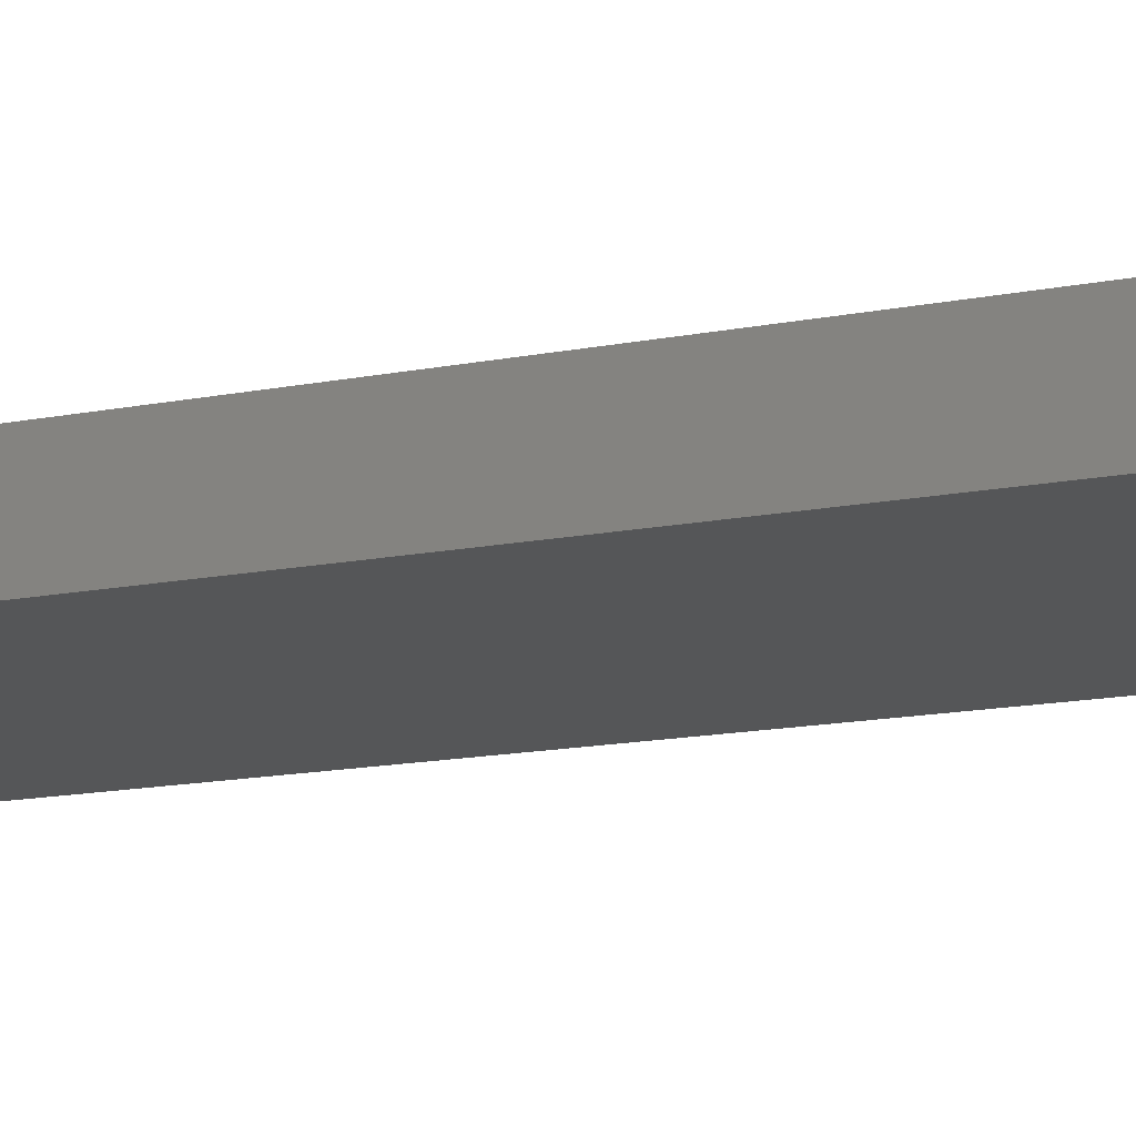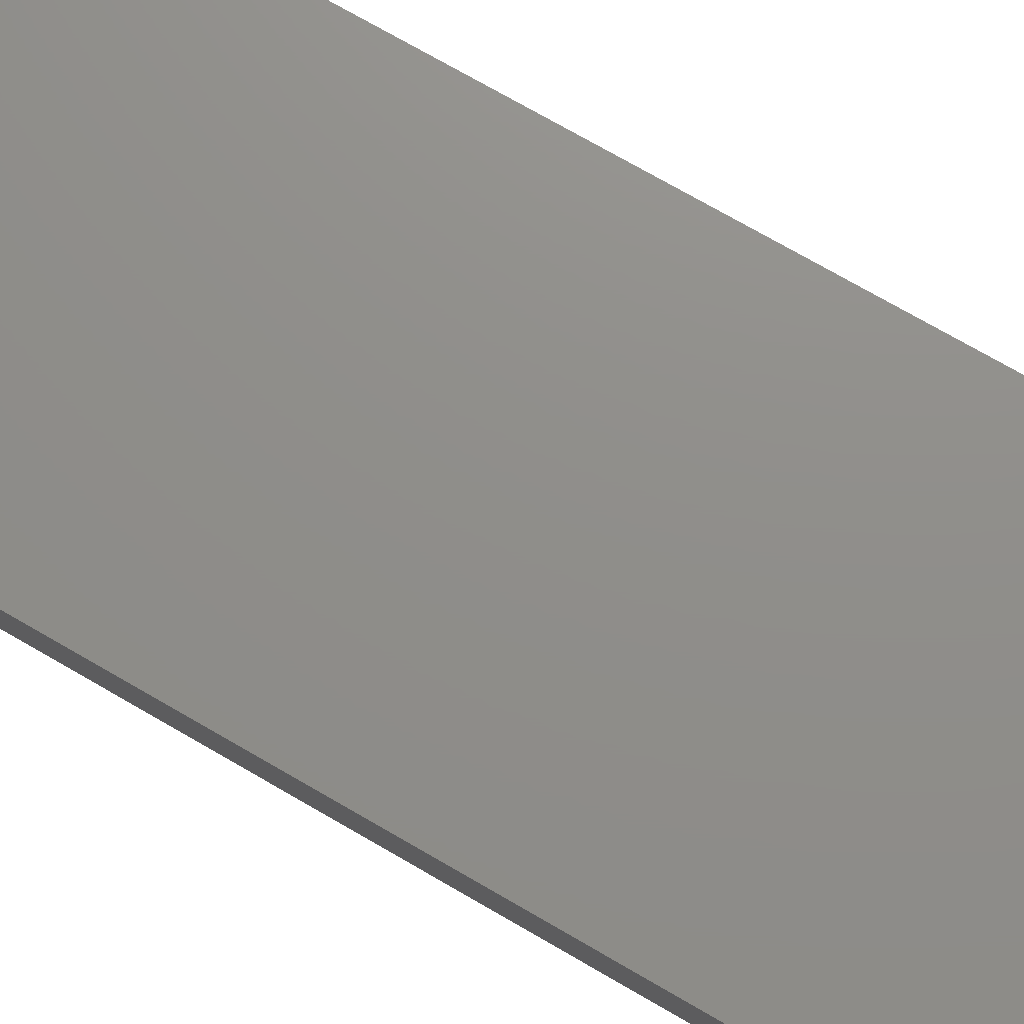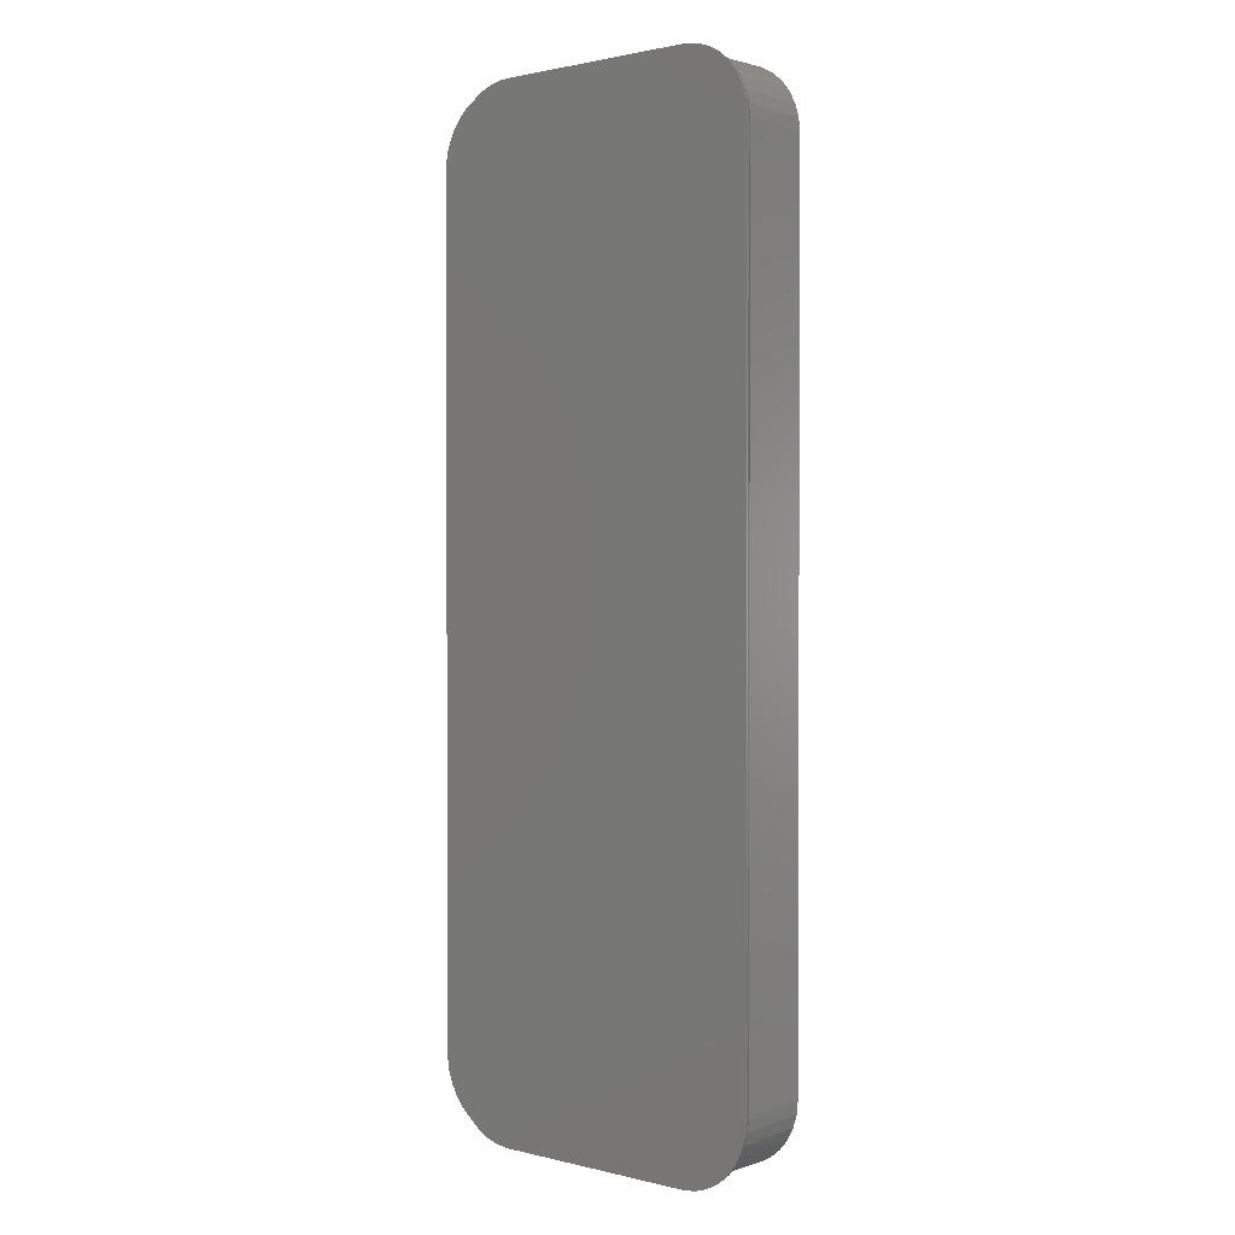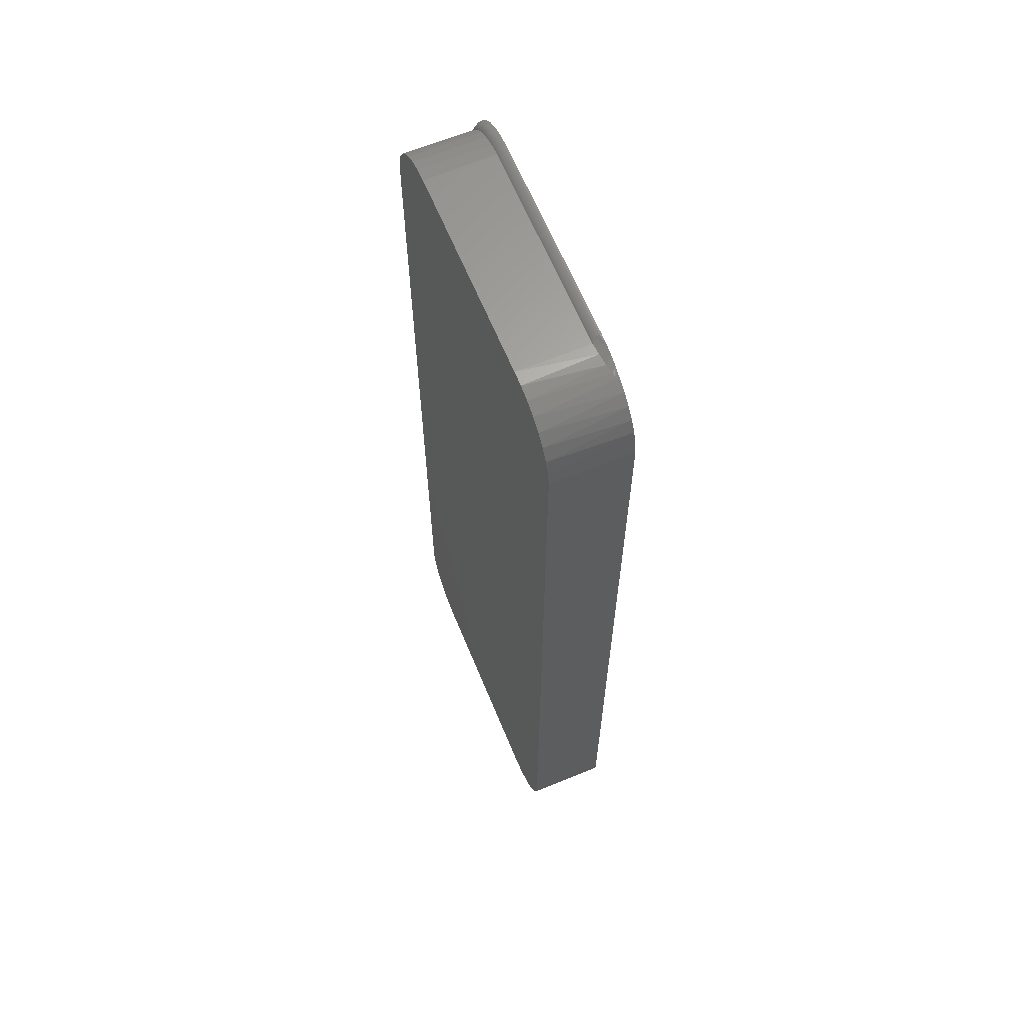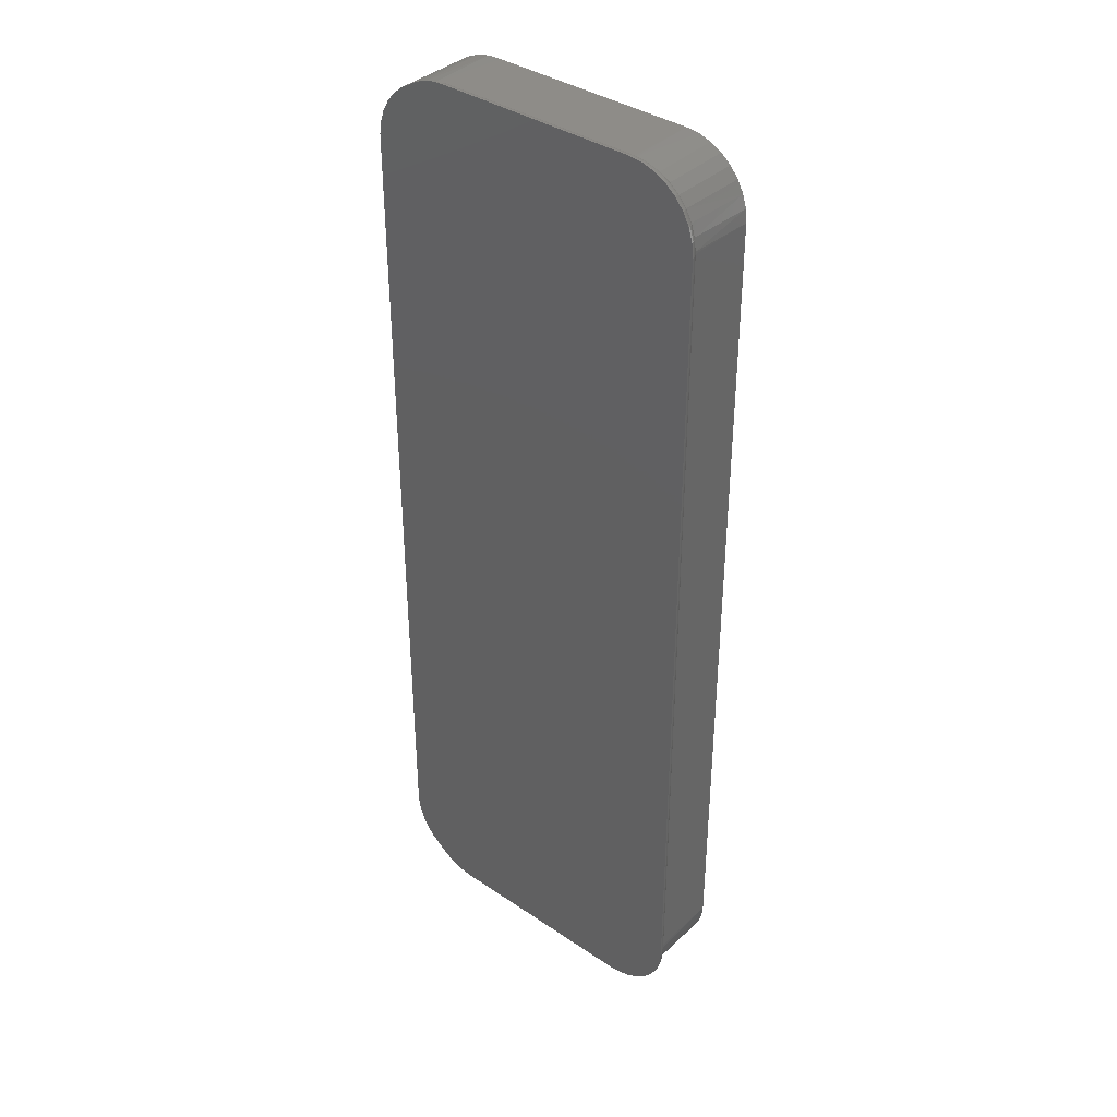
<metadata>
{"format":"stl","ext":"stl","renderer":"f3d","projection":"perspective","resolution":1024,"background":"white","views":[{"elev":-15.4,"azim":112.4,"up":"+Y"},{"elev":73.4,"azim":-59.9,"up":"+Y"},{"elev":1.4,"azim":-138.8,"up":"+Z"},{"elev":63.8,"azim":67.6,"up":"+Z"},{"elev":37.7,"azim":-139.3,"up":"+Z"}]}
</metadata>
<code>
# stl→obj: 232 verts, 460 faces
v 0.1724 0.01255 -0.6642
v 0.1802 0.005031 -0.6563
v 0.1693 0.003376 -0.6593
v 0.1377 0.001132 -0.6613
v 0.1377 0.002326 -0.6636
v 0.1424 0.001185 -0.6613
v 0.1554 0.01255 -0.6691
v 0.1377 0.01042 -0.6702
v 0.1377 0.01299 -0.6708
v 0.1552 0.009599 -0.6682
v 0.1377 0.003902 -0.6658
v 0.1377 0.005815 -0.6676
v 0.1377 0.00801 -0.6691
v 0.1559 0.002042 -0.6612
v 0.1884 0.01562 -0.6564
v 0.2025 0.01562 -0.6455
v 0.2014 0.0131 -0.6462
v 0.1999 0.01167 -0.6471
v 0.1977 0.01027 -0.6484
v 0.1907 0.007485 -0.6521
v 0.1725 0.01562 -0.6644
v 0.1377 0.01562 -0.6711
v 0.1555 0.01562 -0.6694
v -0.1465 0.002302 -0.6636
v -0.0004934 0.001132 -0.6613
v -0.1434 0.001132 -0.6613
v -0.1465 0.001112 -0.6612
v -0.1465 0.01562 -0.6711
v -0.1465 0.01298 -0.6708
v -0.1465 0.01041 -0.6702
v -0.1465 0.007989 -0.6691
v -0.1465 0.005791 -0.6676
v -0.1465 0.003876 -0.6657
v -0.24 0.009673 0.5763
v -0.2393 0.008217 -0.5763
v -0.2386 0.006982 0.5763
v -0.2379 0.006063 -0.5763
v -0.2367 0.004619 0.5763
v -0.2362 0.004166 -0.5763
v -0.2342 0.00258 -0.5763
v -0.2344 0.002713 -0.5703
v -0.2344 0.002713 0.001398
v -0.2344 0.002713 0.5731
v -0.2343 0.002675 0.5763
v -0.2412 0.01562 0.5763
v -0.2412 0.01562 -0.5763
v -0.2409 0.01259 0.5763
v -0.241 0.01306 -0.5763
v -0.2404 0.01057 -0.5763
v 0.1377 0.00419 0.6661
v -0.1465 0.004155 0.666
v -0.1465 0.002569 0.664
v -0.1434 0.002603 0.6641
v -0.0004934 0.002603 0.6641
v 0.1377 0.002603 0.6641
v 0.1377 0.01562 0.6711
v -0.1465 0.01562 0.6711
v 0.1377 0.01307 0.6708
v -0.1465 0.01306 0.6708
v 0.1377 0.01059 0.6702
v -0.1465 0.01057 0.6702
v 0.1377 0.008235 0.6692
v -0.1465 0.008208 0.6692
v 0.1377 0.006084 0.6678
v -0.1465 0.006052 0.6678
v 0.1517 0.01562 0.67
v 0.1576 0.004231 0.6639
v 0.1654 0.01562 0.6669
v 0.1723 0.006608 0.6614
v 0.1906 0.01562 0.655
v 0.1887 0.01251 0.6558
v 0.19 0.01393 0.6552
v 0.1424 0.002687 0.6641
v 0.1784 0.01562 0.6619
v 0.1835 0.009738 0.658
v 0.1865 0.01112 0.6567
v -0.1649 0.01562 0.6692
v -0.1649 0.01562 -0.6692
v -0.1827 0.01562 0.6638
v -0.1991 0.01562 0.6551
v -0.1827 0.01562 -0.6638
v 0.2055 0.01562 0.6462
v -0.2135 0.01562 0.6433
v 0.2464 0.01562 0.5731
v 0.2464 0.01562 0.001398
v 0.2464 0.01562 -0.5703
v 0.2435 0.01562 -0.5881
v -0.2394 0.01562 -0.5948
v 0.2381 0.01562 0.6065
v -0.234 0.01562 0.6126
v 0.2296 0.01562 0.6216
v -0.2252 0.01562 0.6289
v 0.2187 0.01562 0.635
v 0.2437 0.01562 0.5902
v -0.2394 0.01562 0.5948
v 0.2166 0.01562 -0.6343
v -0.2252 0.01562 -0.6289
v 0.2284 0.01562 -0.6207
v -0.234 0.01562 -0.6126
v 0.2375 0.01562 -0.6051
v -0.1991 0.01562 -0.6551
v -0.2135 0.01562 -0.6433
v 0.2464 -0.09375 -0.5703
v 0.2464 -0.09375 0.001398
v 0.2464 -0.09375 0.5731
v 0.1616 -0.09375 0.6635
v 0.1802 -0.09375 0.6591
v 0.2132 -0.09375 0.6401
v 0.2263 -0.09375 0.6262
v 0.2365 -0.09375 0.6099
v 0.2432 -0.09375 0.592
v 0.1977 -0.09375 0.6512
v 0.1424 -0.09375 0.6641
v 0.1424 -0.09375 -0.6613
v -0.0004934 -0.09375 -0.6613
v -0.0004934 -0.09375 0.6641
v -0.2344 -0.09375 0.5731
v -0.2326 -0.09375 0.5909
v -0.1434 -0.09375 0.6641
v -0.1612 -0.09375 0.6623
v -0.2321 0.002323 0.5933
v -0.2275 -0.09375 0.6079
v -0.2268 0.002077 0.6095
v -0.1782 -0.09375 0.6571
v -0.1634 0.002247 0.6618
v -0.2185 0.001929 0.6244
v -0.219 -0.09375 0.6236
v -0.2077 0.001872 0.6375
v -0.2077 -0.09375 0.6374
v -0.1946 0.001905 0.6483
v -0.194 -0.09375 0.6487
v -0.1797 0.002028 0.6565
v -0.1434 -0.09375 -0.6613
v -0.1612 -0.09375 -0.6595
v -0.2344 -0.09375 -0.5703
v -0.2326 -0.09375 -0.5881
v -0.163 0.0009405 -0.6591
v -0.2077 -0.09375 -0.6346
v -0.219 -0.09375 -0.6208
v -0.2174 0.001166 -0.6233
v -0.2258 0.001481 -0.6088
v -0.2275 -0.09375 -0.6051
v -0.2315 0.001942 -0.593
v -0.1789 0.0008636 -0.6541
v -0.1782 -0.09375 -0.6543
v -0.1935 0.0008724 -0.6462
v -0.194 -0.09375 -0.6459
v -0.2065 0.0009693 -0.6358
v -0.2344 -0.09375 0.001398
v 0.2432 -0.09375 -0.5892
v 0.2365 -0.09375 -0.6071
v 0.2263 -0.09375 -0.6234
v 0.2132 -0.09375 -0.6373
v 0.1977 -0.09375 -0.6485
v 0.1616 -0.09375 -0.6607
v 0.1802 -0.09375 -0.6563
v -0.2336 0.00342 0.5937
v -0.1638 0.00342 0.6635
v -0.2356 0.005355 0.594
v -0.1642 0.005355 0.6655
v -0.1645 0.00762 0.6671
v -0.2391 0.01284 0.5947
v -0.2384 0.01014 0.5946
v -0.2372 0.00762 0.5944
v -0.1649 0.01284 0.669
v -0.1648 0.01014 0.6683
v -0.1805 0.00342 0.6584
v -0.1812 0.005355 0.6603
v -0.1819 0.00762 0.6618
v -0.1823 0.01014 0.6629
v -0.1826 0.01284 0.6636
v -0.1958 0.00342 0.6502
v -0.197 0.005355 0.6519
v -0.1979 0.00762 0.6533
v -0.1985 0.01014 0.6543
v -0.199 0.01284 0.6549
v -0.2093 0.00342 0.6392
v -0.2107 0.005355 0.6406
v -0.2119 0.00762 0.6417
v -0.2128 0.01014 0.6426
v -0.2133 0.01284 0.6431
v -0.2204 0.00342 0.6257
v -0.222 0.005355 0.6268
v -0.2234 0.00762 0.6277
v -0.2244 0.01014 0.6284
v -0.225 0.01284 0.6288
v -0.2286 0.00342 0.6103
v -0.2304 0.005355 0.6111
v -0.232 0.00762 0.6117
v -0.2331 0.01014 0.6122
v -0.2338 0.01284 0.6125
v -0.2338 0.003551 -0.5937
v -0.2357 0.005482 -0.5941
v -0.2266 0.001996 -0.6095
v -0.1634 0.001996 -0.6614
v -0.1638 0.003551 -0.6636
v -0.1642 0.005482 -0.6656
v -0.1645 0.007728 -0.6671
v -0.1648 0.01022 -0.6683
v -0.1649 0.01288 -0.669
v -0.2391 0.01288 -0.5948
v -0.2384 0.01022 -0.5946
v -0.2373 0.007728 -0.5944
v -0.2338 0.01288 -0.6125
v -0.2331 0.01022 -0.6122
v -0.232 0.007728 -0.6118
v -0.2305 0.005482 -0.6111
v -0.2287 0.003551 -0.6104
v -0.2186 0.001996 -0.6245
v -0.2205 0.003551 -0.6258
v -0.2221 0.005482 -0.6269
v -0.2235 0.007728 -0.6278
v -0.2244 0.01022 -0.6284
v -0.225 0.01288 -0.6288
v -0.2078 0.001996 -0.6377
v -0.2094 0.003551 -0.6393
v -0.2108 0.005482 -0.6407
v -0.2119 0.007728 -0.6418
v -0.2128 0.01022 -0.6426
v -0.2133 0.01288 -0.6431
v -0.1947 0.001996 -0.6484
v -0.1959 0.003551 -0.6503
v -0.197 0.005482 -0.652
v -0.1979 0.007728 -0.6533
v -0.1986 0.01022 -0.6543
v -0.199 0.01288 -0.6549
v -0.1797 0.001996 -0.6565
v -0.1805 0.003551 -0.6586
v -0.1813 0.005482 -0.6604
v -0.1819 0.007728 -0.6619
v -0.1823 0.01022 -0.6629
v -0.1826 0.01288 -0.6636
f 1 2 3
f 4 5 6
f 7 8 9
f 10 6 5
f 10 5 11
f 10 11 12
f 10 12 13
f 10 13 8
f 10 8 7
f 10 7 1
f 10 1 3
f 10 3 14
f 10 14 6
f 15 16 17
f 15 17 18
f 15 18 19
f 15 19 20
f 15 20 2
f 15 2 1
f 15 1 21
f 9 22 7
f 7 22 23
f 7 23 1
f 1 23 21
f 24 5 4
f 24 4 25
f 24 25 26
f 24 26 27
f 28 22 29
f 29 22 9
f 29 9 30
f 30 9 8
f 30 8 31
f 31 8 13
f 31 13 32
f 32 13 12
f 32 12 33
f 33 12 11
f 33 11 24
f 24 11 5
f 34 35 36
f 35 37 36
f 38 36 37
f 38 37 39
f 38 39 40
f 38 40 41
f 38 41 42
f 38 42 43
f 38 43 44
f 45 46 47
f 47 46 48
f 47 48 34
f 34 48 49
f 34 49 35
f 50 51 52
f 50 52 53
f 50 53 54
f 50 54 55
f 56 57 58
f 58 57 59
f 58 59 60
f 60 59 61
f 60 61 62
f 62 61 63
f 62 63 64
f 64 63 65
f 64 65 50
f 50 65 51
f 66 67 68
f 67 69 68
f 56 58 66
f 70 71 72
f 73 67 66
f 73 66 58
f 73 58 60
f 73 60 62
f 73 62 64
f 73 64 50
f 73 50 55
f 74 68 69
f 74 69 75
f 74 75 76
f 74 76 71
f 74 71 70
f 66 77 56
f 77 57 56
f 78 23 28
f 23 22 28
f 77 66 68
f 68 79 77
f 74 79 68
f 80 79 74
f 21 81 15
f 78 81 21
f 23 78 21
f 70 82 83
f 70 83 80
f 70 80 74
f 46 45 84
f 46 84 85
f 46 85 86
f 46 86 87
f 46 87 88
f 89 90 91
f 91 90 92
f 91 92 93
f 93 92 83
f 93 83 82
f 89 94 90
f 90 94 95
f 94 84 95
f 95 84 45
f 96 97 98
f 98 97 99
f 98 99 100
f 100 99 88
f 100 88 87
f 81 101 15
f 15 101 102
f 15 102 16
f 16 102 97
f 16 97 96
f 86 85 103
f 103 85 104
f 85 84 104
f 104 84 105
f 106 107 69
f 69 107 75
f 82 108 93
f 93 108 109
f 93 109 91
f 91 109 110
f 91 110 89
f 89 110 111
f 112 108 82
f 112 82 70
f 112 70 72
f 112 72 71
f 112 71 76
f 112 76 75
f 112 75 107
f 73 113 67
f 67 113 106
f 67 106 69
f 105 84 111
f 111 84 94
f 111 94 89
f 6 114 4
f 4 114 115
f 4 115 25
f 116 113 73
f 116 73 55
f 116 55 54
f 117 44 43
f 117 118 44
f 119 52 120
f 119 53 52
f 44 118 121
f 121 118 122
f 121 122 123
f 124 120 125
f 52 125 120
f 123 122 126
f 126 122 127
f 126 127 128
f 128 127 129
f 128 129 130
f 130 129 131
f 130 131 132
f 132 131 124
f 132 124 125
f 54 53 116
f 116 53 119
f 133 27 26
f 133 134 27
f 135 40 136
f 135 41 40
f 27 134 137
f 138 139 140
f 141 140 139
f 139 142 141
f 143 141 142
f 142 136 143
f 40 143 136
f 137 134 144
f 144 134 145
f 144 145 146
f 146 145 147
f 146 147 148
f 148 147 138
f 148 138 140
f 42 41 149
f 149 41 135
f 43 42 117
f 117 42 149
f 26 25 133
f 133 25 115
f 150 151 100
f 98 100 151
f 151 152 98
f 96 98 152
f 152 153 96
f 18 17 154
f 18 154 19
f 16 96 153
f 16 153 154
f 16 154 17
f 86 103 87
f 87 103 150
f 87 150 100
f 155 3 156
f 156 3 2
f 156 2 154
f 154 2 20
f 154 20 19
f 114 6 155
f 155 6 14
f 155 14 3
f 112 107 124
f 124 131 112
f 120 124 107
f 120 107 106
f 120 106 113
f 120 113 116
f 120 116 119
f 156 154 145
f 156 145 134
f 156 134 133
f 156 133 115
f 156 115 114
f 156 114 155
f 112 131 108
f 108 131 129
f 108 129 109
f 109 129 127
f 109 127 110
f 110 127 122
f 110 122 111
f 111 122 118
f 111 118 105
f 105 118 117
f 105 117 104
f 104 117 149
f 104 149 103
f 103 149 135
f 103 135 150
f 150 135 136
f 150 136 151
f 151 136 142
f 151 142 152
f 152 142 139
f 152 139 153
f 153 139 138
f 153 138 154
f 154 138 147
f 154 147 145
f 44 157 38
f 44 121 157
f 52 158 125
f 52 51 158
f 157 159 38
f 36 38 159
f 160 158 51
f 51 65 160
f 161 160 65
f 95 45 162
f 162 45 47
f 162 47 163
f 163 47 34
f 163 34 164
f 164 34 36
f 164 36 159
f 57 77 59
f 59 77 165
f 59 165 61
f 61 165 166
f 61 166 63
f 63 166 161
f 63 161 65
f 132 125 167
f 167 125 158
f 167 158 168
f 168 158 160
f 168 160 169
f 169 160 161
f 169 161 170
f 170 161 166
f 170 166 171
f 171 166 165
f 171 165 79
f 79 165 77
f 130 132 172
f 172 132 167
f 172 167 173
f 173 167 168
f 173 168 174
f 174 168 169
f 174 169 175
f 175 169 170
f 175 170 176
f 176 170 171
f 176 171 80
f 80 171 79
f 128 130 177
f 177 130 172
f 177 172 178
f 178 172 173
f 178 173 179
f 179 173 174
f 179 174 180
f 180 174 175
f 180 175 181
f 181 175 176
f 181 176 83
f 83 176 80
f 126 128 182
f 182 128 177
f 182 177 183
f 183 177 178
f 183 178 184
f 184 178 179
f 184 179 185
f 185 179 180
f 185 180 186
f 186 180 181
f 186 181 92
f 92 181 83
f 123 126 187
f 187 126 182
f 187 182 188
f 188 182 183
f 188 183 189
f 189 183 184
f 189 184 190
f 190 184 185
f 190 185 191
f 191 185 186
f 191 186 90
f 90 186 92
f 121 123 157
f 157 123 187
f 157 187 159
f 159 187 188
f 159 188 164
f 164 188 189
f 164 189 163
f 163 189 190
f 163 190 162
f 162 190 191
f 162 191 95
f 95 191 90
f 40 192 143
f 40 39 192
f 193 192 39
f 194 141 143
f 143 192 194
f 27 137 24
f 24 137 195
f 24 195 33
f 33 195 196
f 33 196 32
f 32 196 197
f 32 197 31
f 31 197 198
f 31 198 30
f 30 198 199
f 30 199 29
f 29 199 200
f 29 200 28
f 28 200 78
f 46 88 48
f 48 88 201
f 48 201 49
f 49 201 202
f 49 202 35
f 35 202 203
f 35 203 37
f 37 203 193
f 37 193 39
f 88 99 201
f 201 99 204
f 201 204 202
f 202 204 205
f 202 205 203
f 203 205 206
f 203 206 193
f 193 206 207
f 193 207 192
f 192 207 208
f 192 208 194
f 140 141 209
f 209 141 194
f 209 194 210
f 210 194 208
f 210 208 211
f 211 208 207
f 211 207 212
f 212 207 206
f 212 206 213
f 213 206 205
f 213 205 214
f 214 205 204
f 214 204 97
f 97 204 99
f 148 140 215
f 215 140 209
f 215 209 216
f 216 209 210
f 216 210 217
f 217 210 211
f 217 211 218
f 218 211 212
f 218 212 219
f 219 212 213
f 219 213 220
f 220 213 214
f 220 214 102
f 102 214 97
f 146 148 221
f 221 148 215
f 221 215 222
f 222 215 216
f 222 216 223
f 223 216 217
f 223 217 224
f 224 217 218
f 224 218 225
f 225 218 219
f 225 219 226
f 226 219 220
f 226 220 101
f 101 220 102
f 144 146 227
f 227 146 221
f 227 221 228
f 228 221 222
f 228 222 229
f 229 222 223
f 229 223 230
f 230 223 224
f 230 224 231
f 231 224 225
f 231 225 232
f 232 225 226
f 232 226 81
f 81 226 101
f 137 144 195
f 195 144 227
f 195 227 196
f 196 227 228
f 196 228 197
f 197 228 229
f 197 229 198
f 198 229 230
f 198 230 199
f 199 230 231
f 199 231 200
f 200 231 232
f 200 232 78
f 78 232 81

</code>
